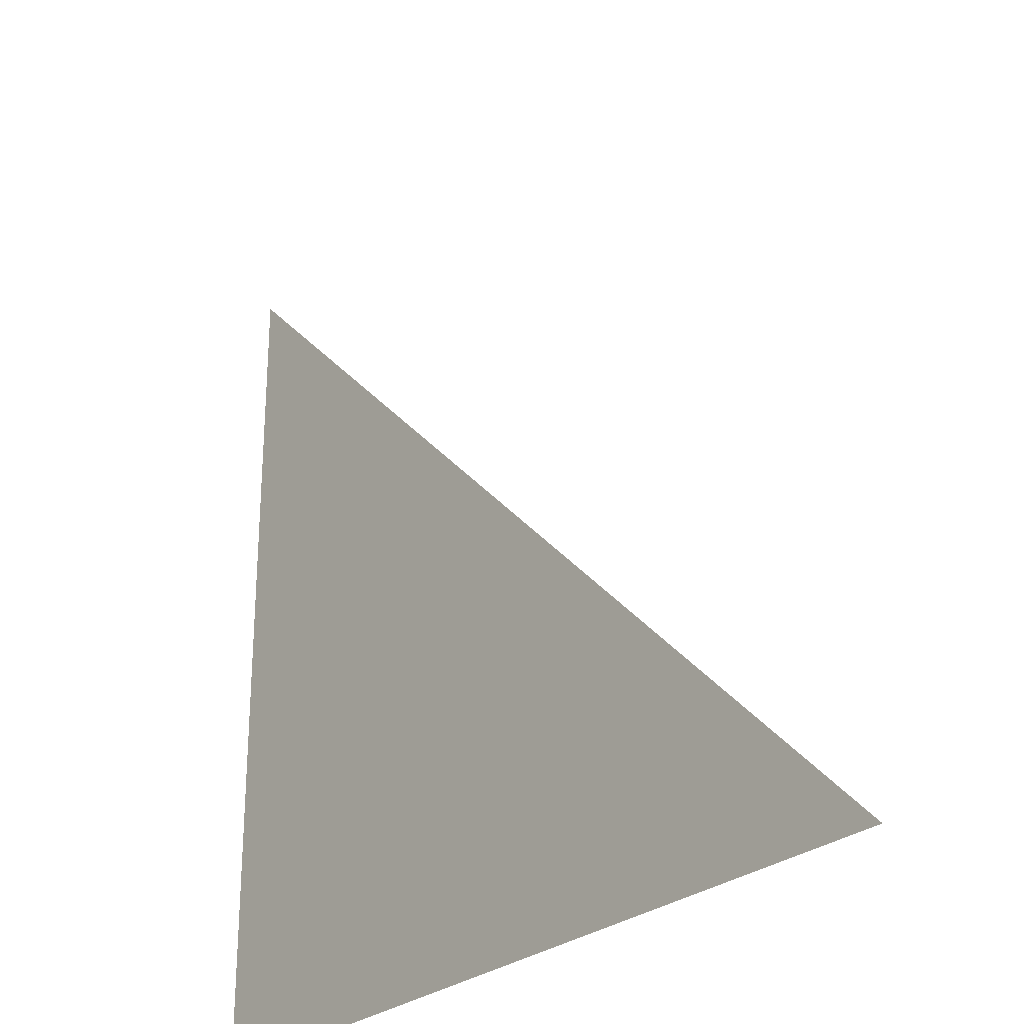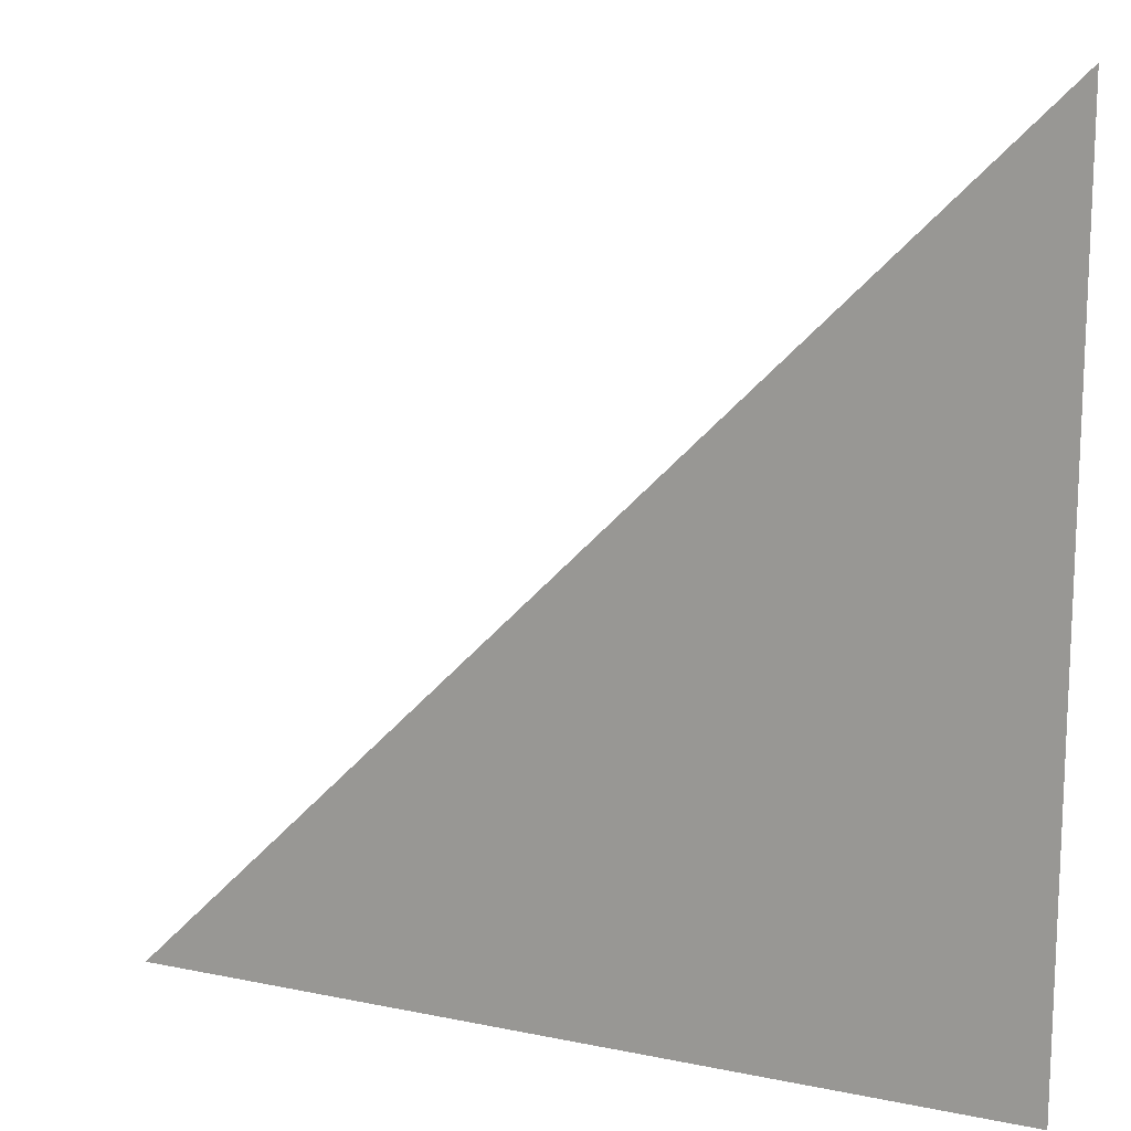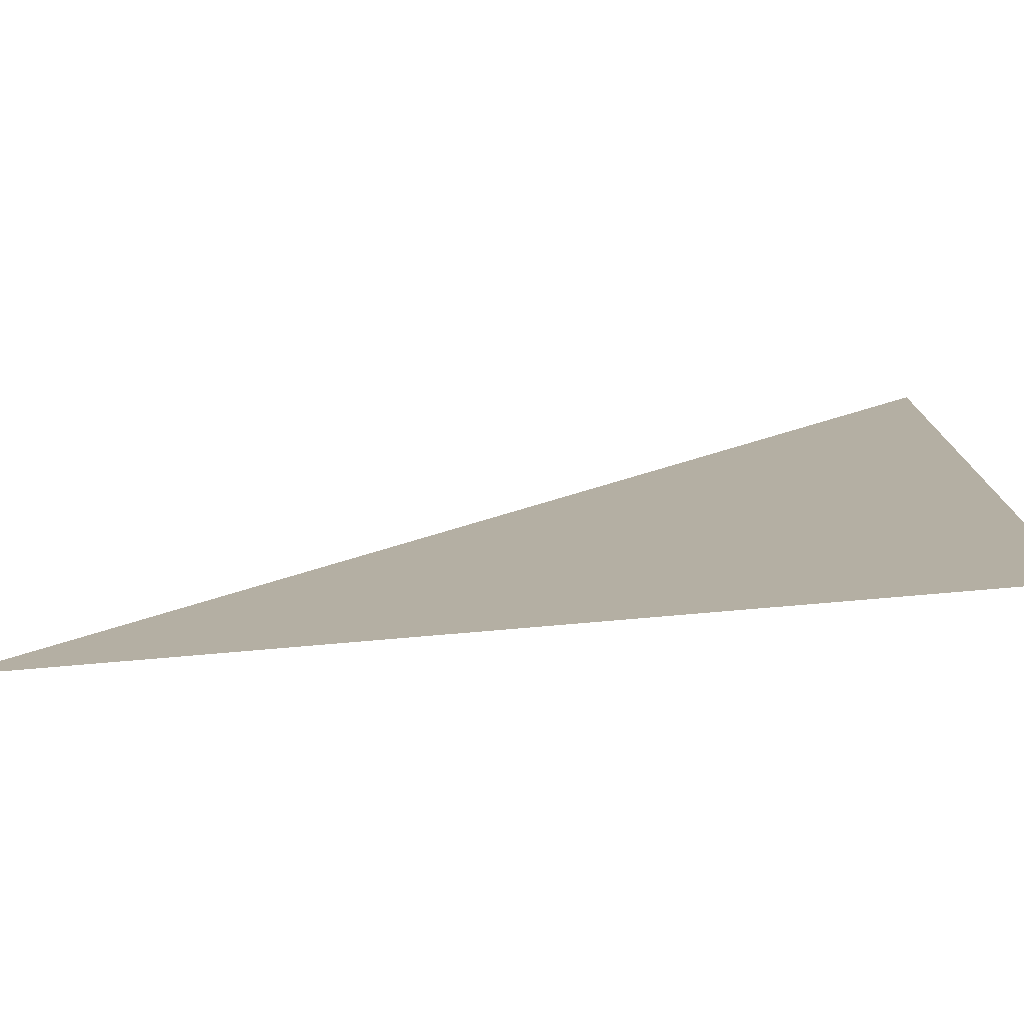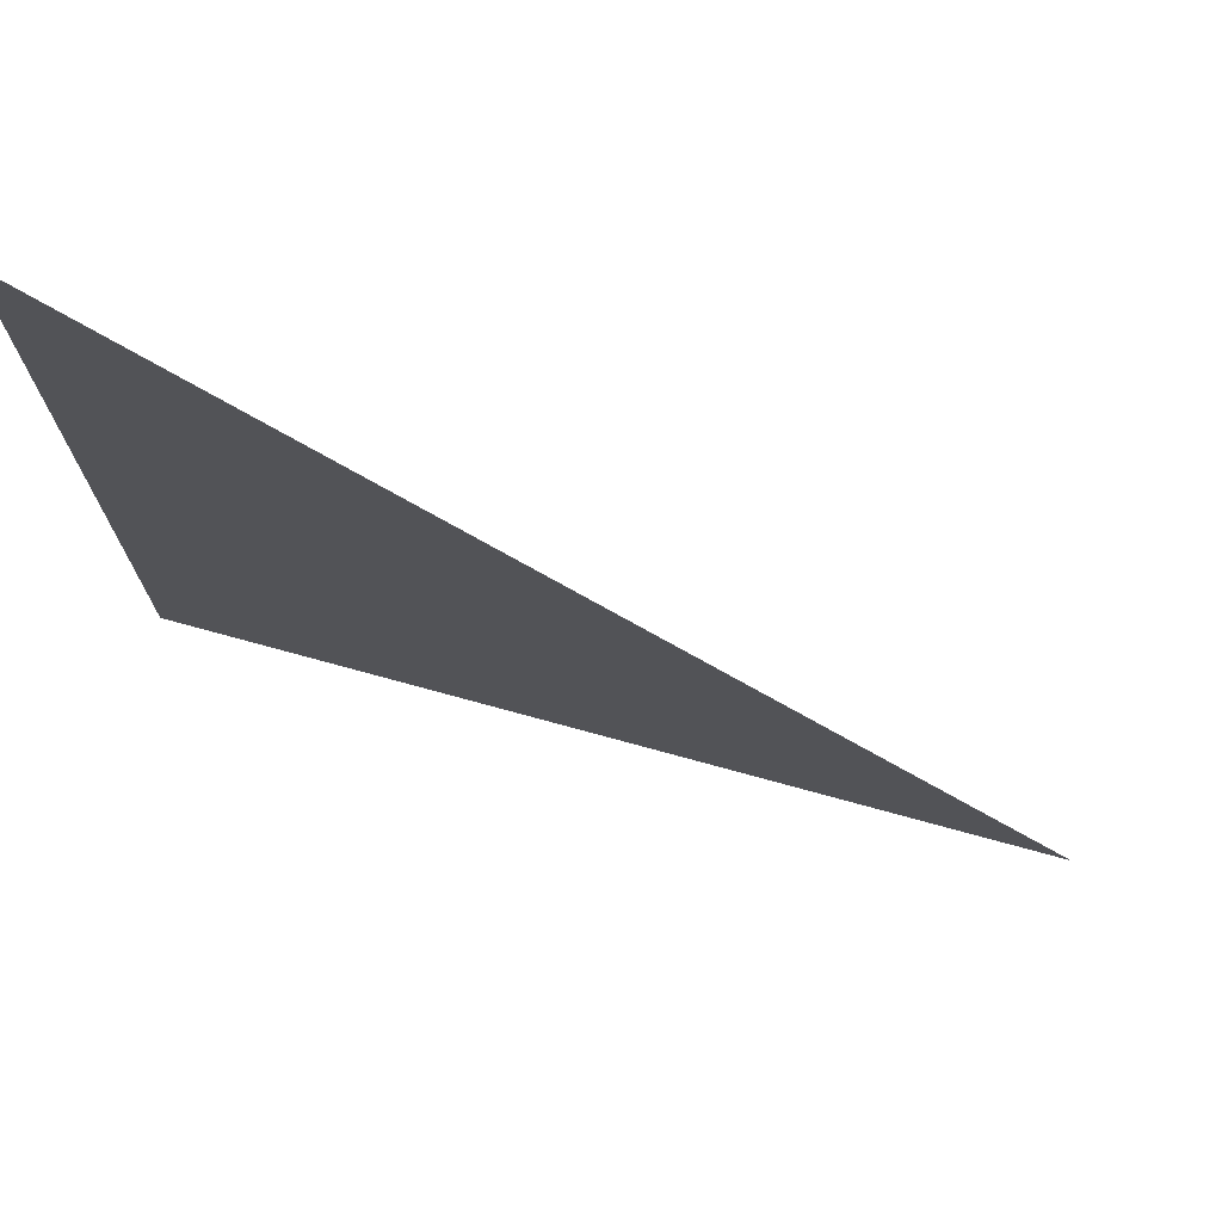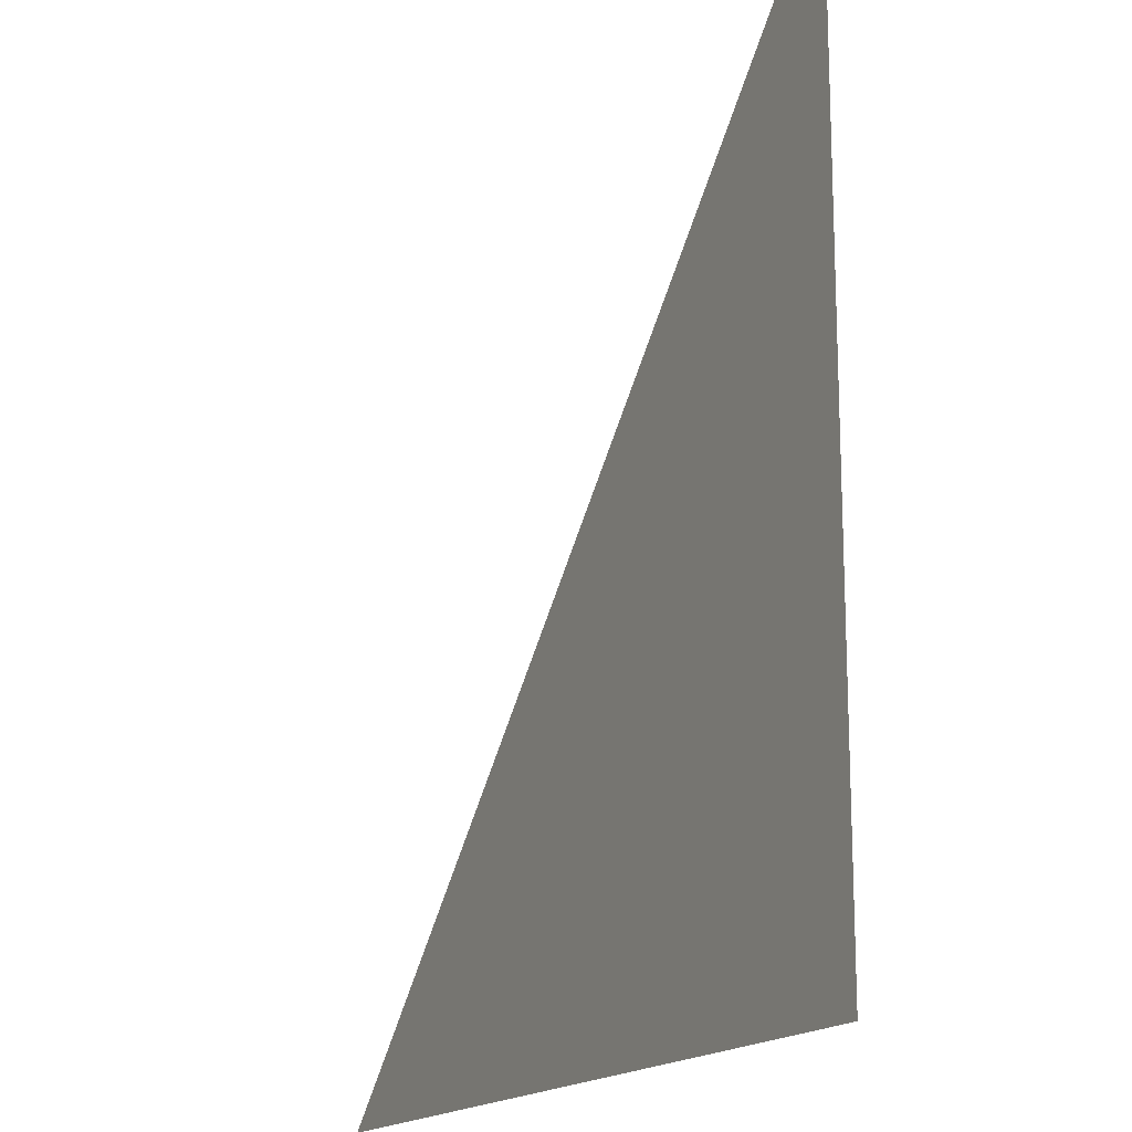
<metadata>
{"format":"obj","ext":"obj","renderer":"f3d","projection":"perspective","resolution":1024,"background":"white","views":[{"elev":-27.5,"azim":-128.9,"up":"+Y"},{"elev":14.9,"azim":24.0,"up":"+Y"},{"elev":-78.1,"azim":4.9,"up":"+Y"},{"elev":74.4,"azim":-164.7,"up":"+Y"},{"elev":-16.8,"azim":63.4,"up":"+Y"}]}
</metadata>
<code>
v 0 0 0
v 1 0 0
v 1 1 0
g MeshName
f 1 2 3

</code>
